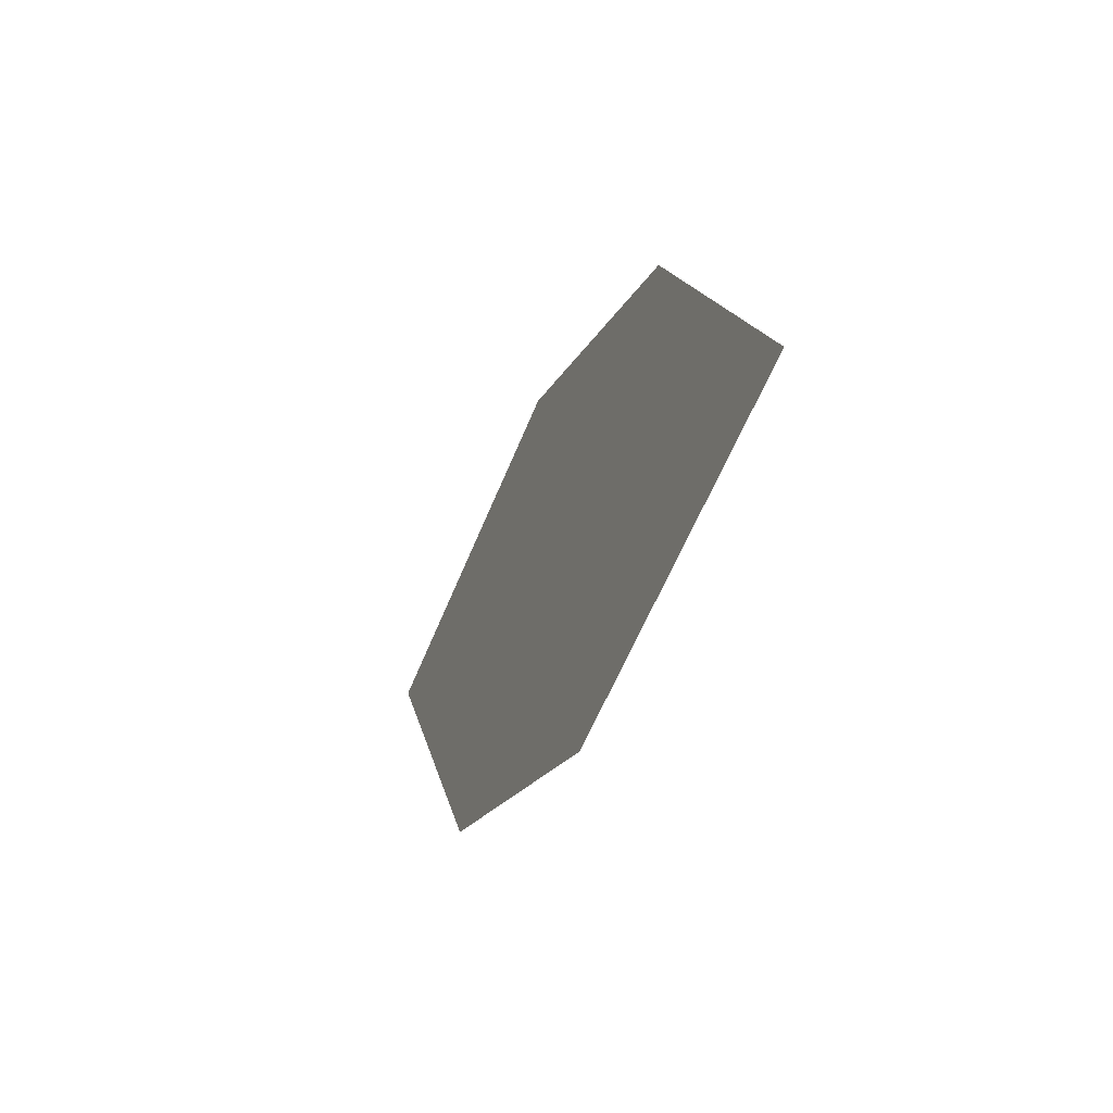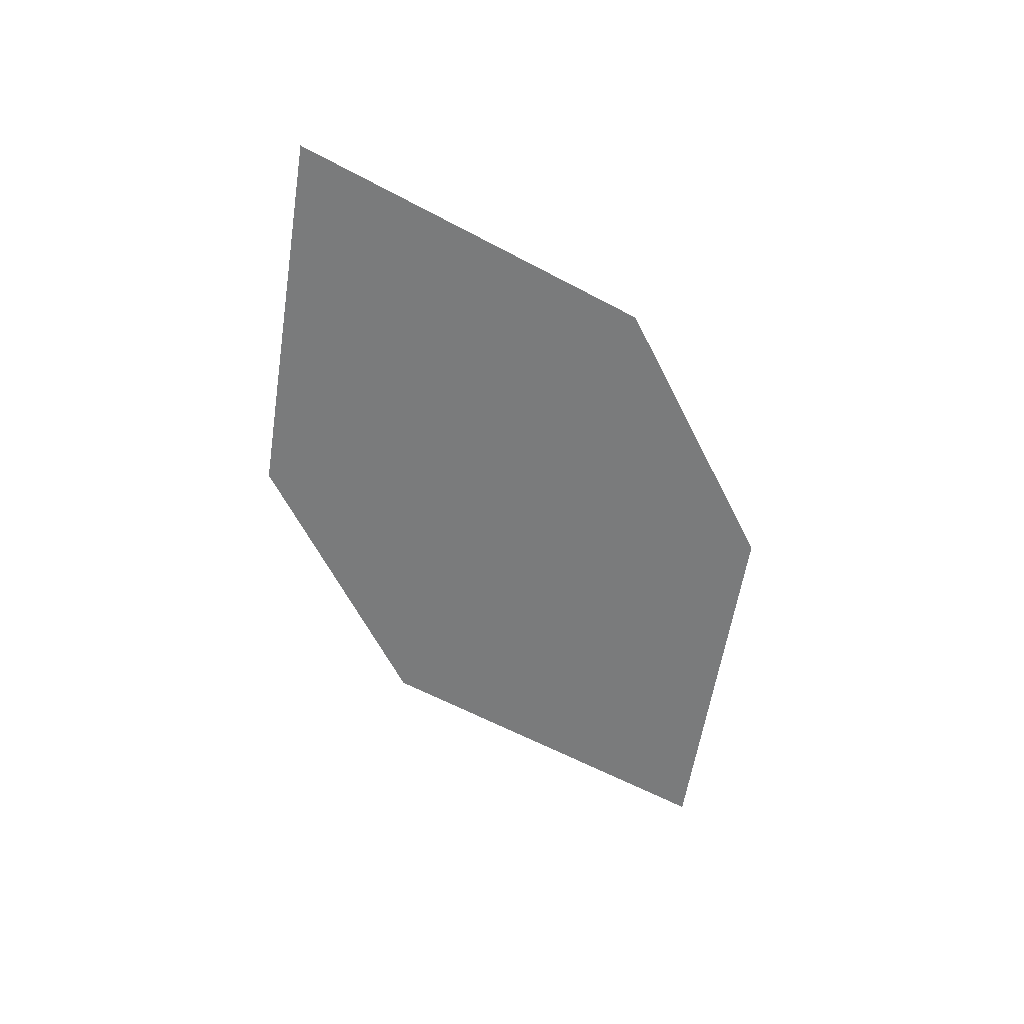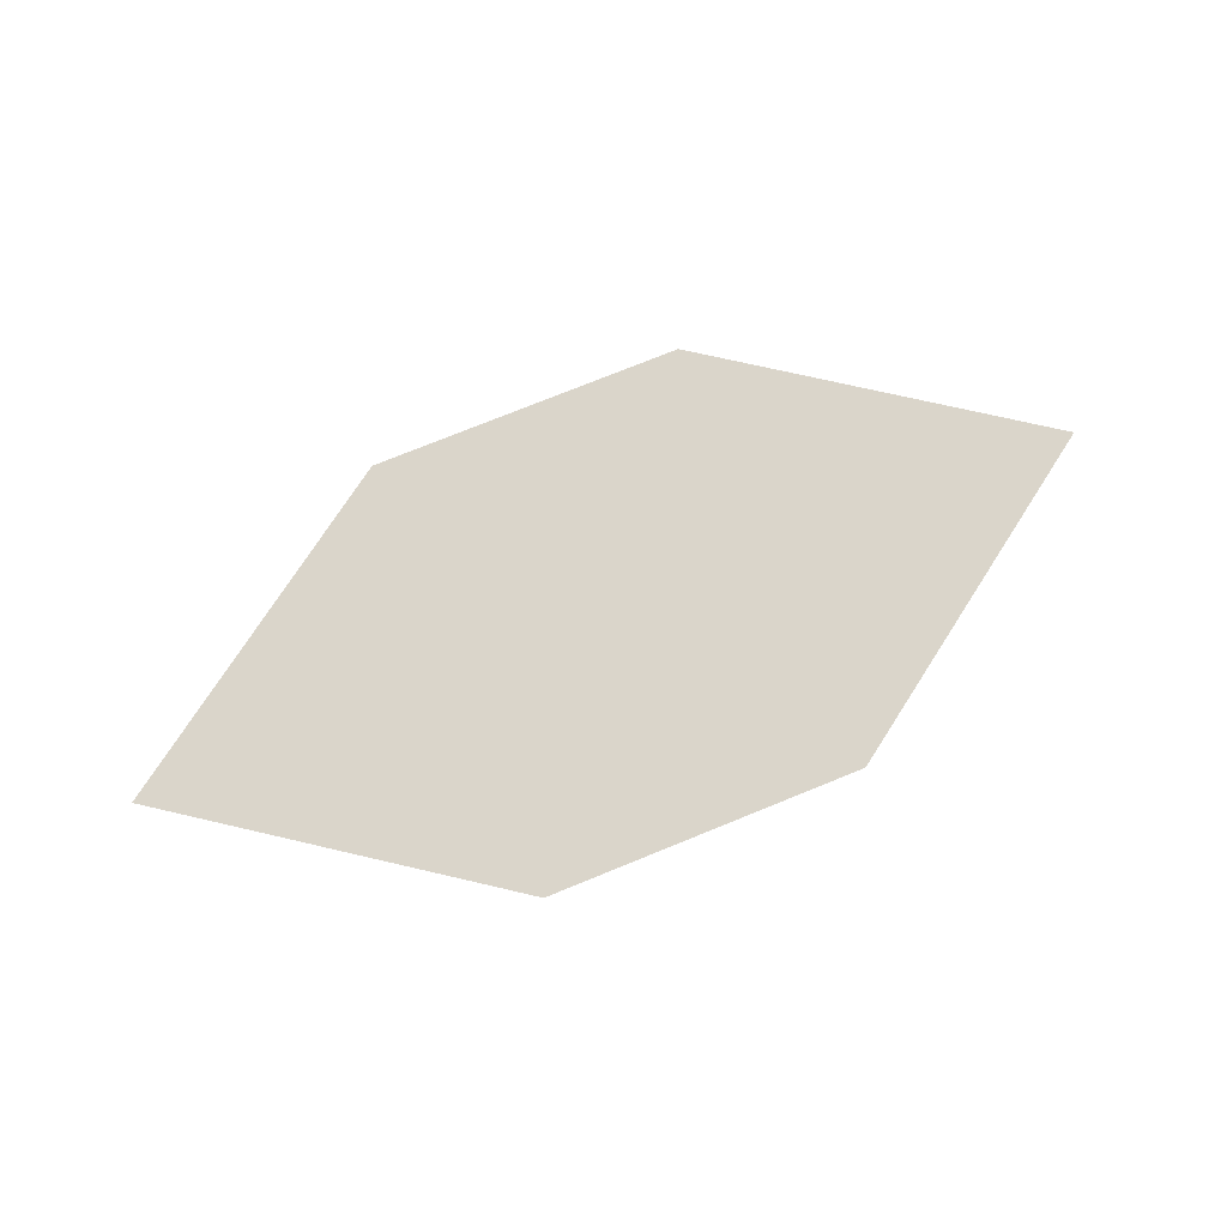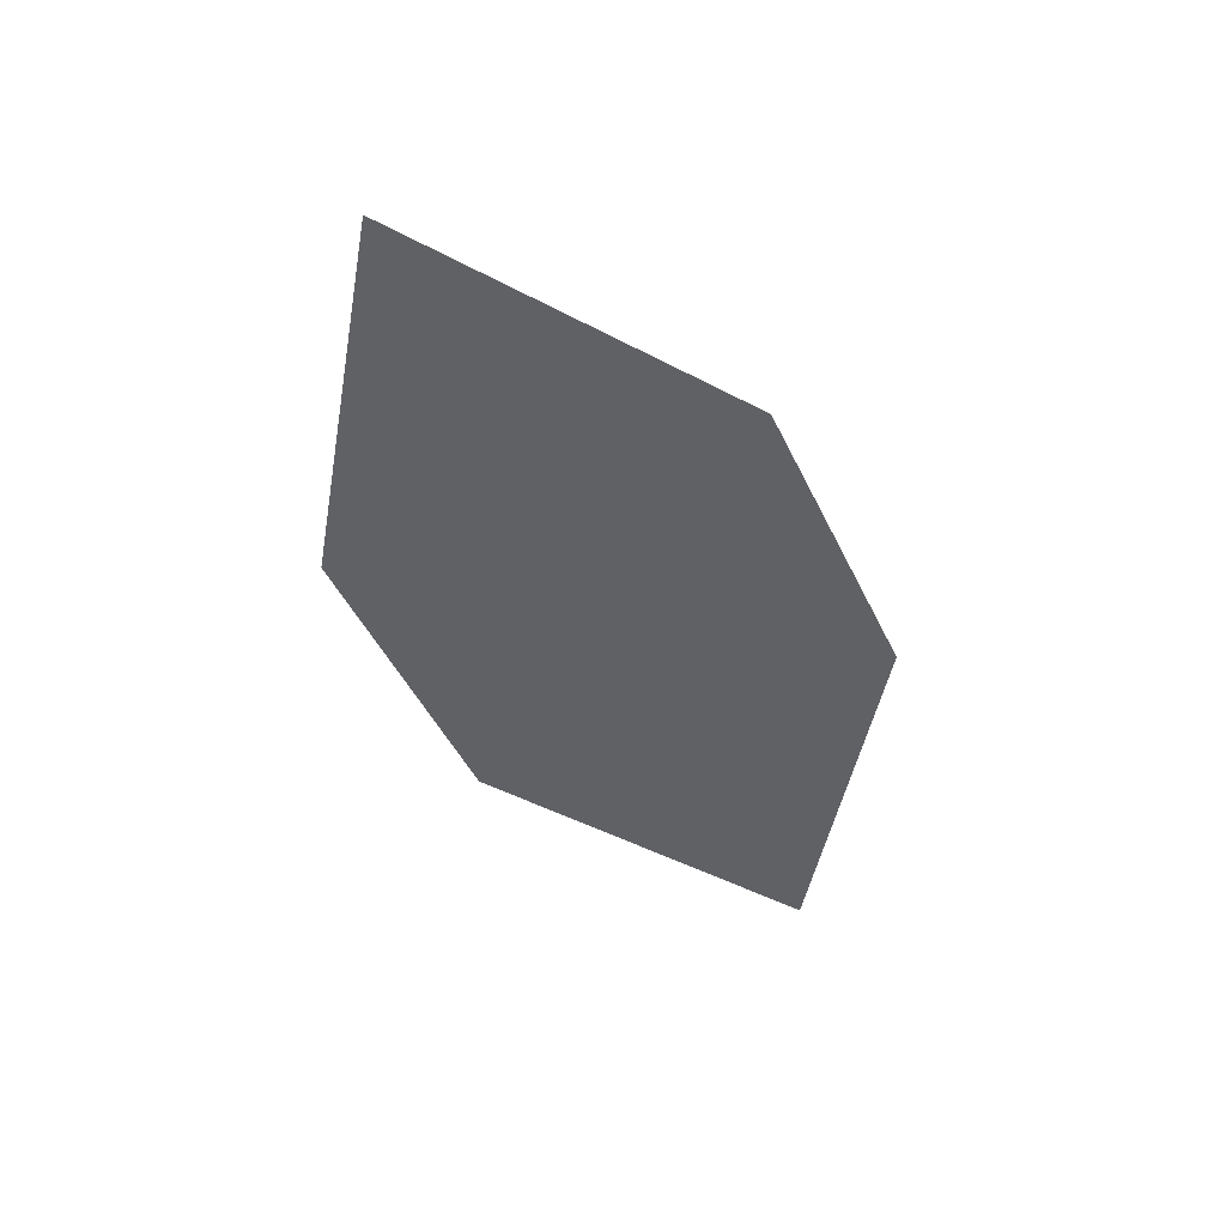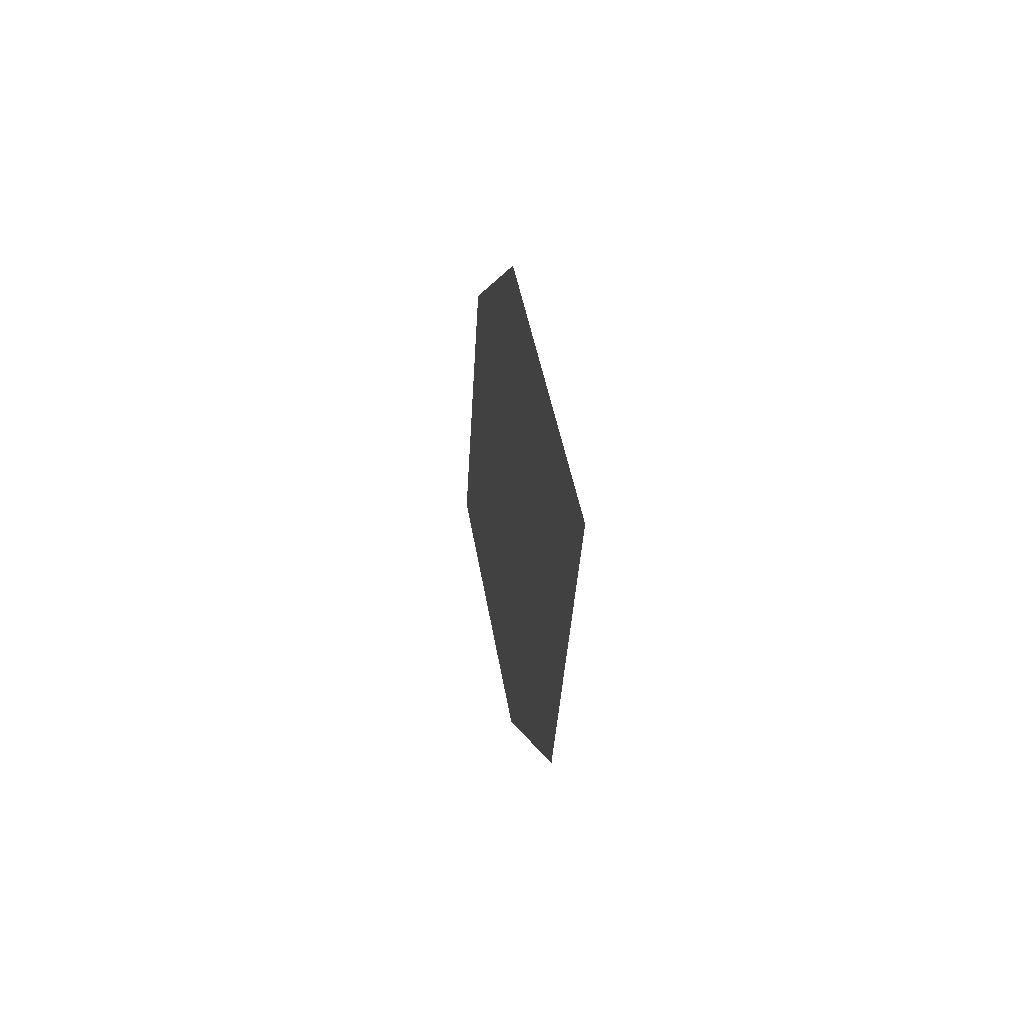
<metadata>
{"format":"obj","ext":"obj","renderer":"f3d","projection":"perspective","resolution":1024,"background":"white","views":[{"elev":-40.8,"azim":-111.2,"up":"+Y"},{"elev":-59.5,"azim":-43.4,"up":"+Z"},{"elev":75.9,"azim":178.1,"up":"+Z"},{"elev":-47.8,"azim":-44.9,"up":"+Z"},{"elev":21.4,"azim":82.9,"up":"+Y"}]}
</metadata>
<code>
o leaves.130
v 0.1944 -0.2553 1.328
v 0.237 -0.2667 1.327
v 0.2959 -0.218 1.328
v 0.2195 -0.219 1.329
v 0.2533 -0.2066 1.329
v 0.2709 -0.2542 1.327
f 1 2 6 3
f 1 3 5 4

</code>
